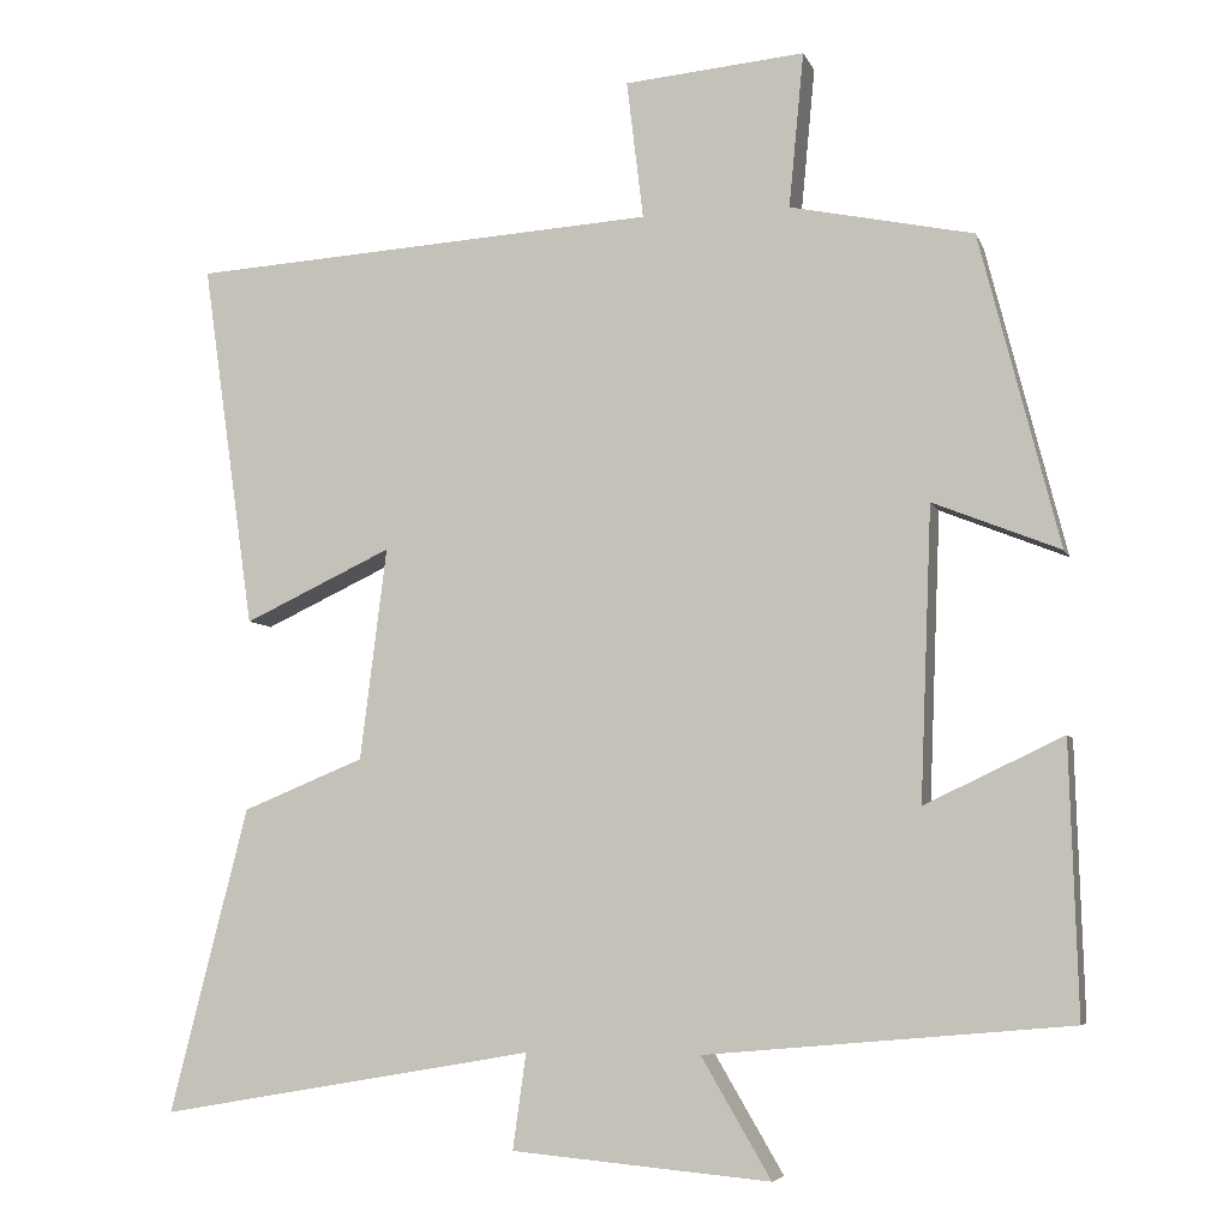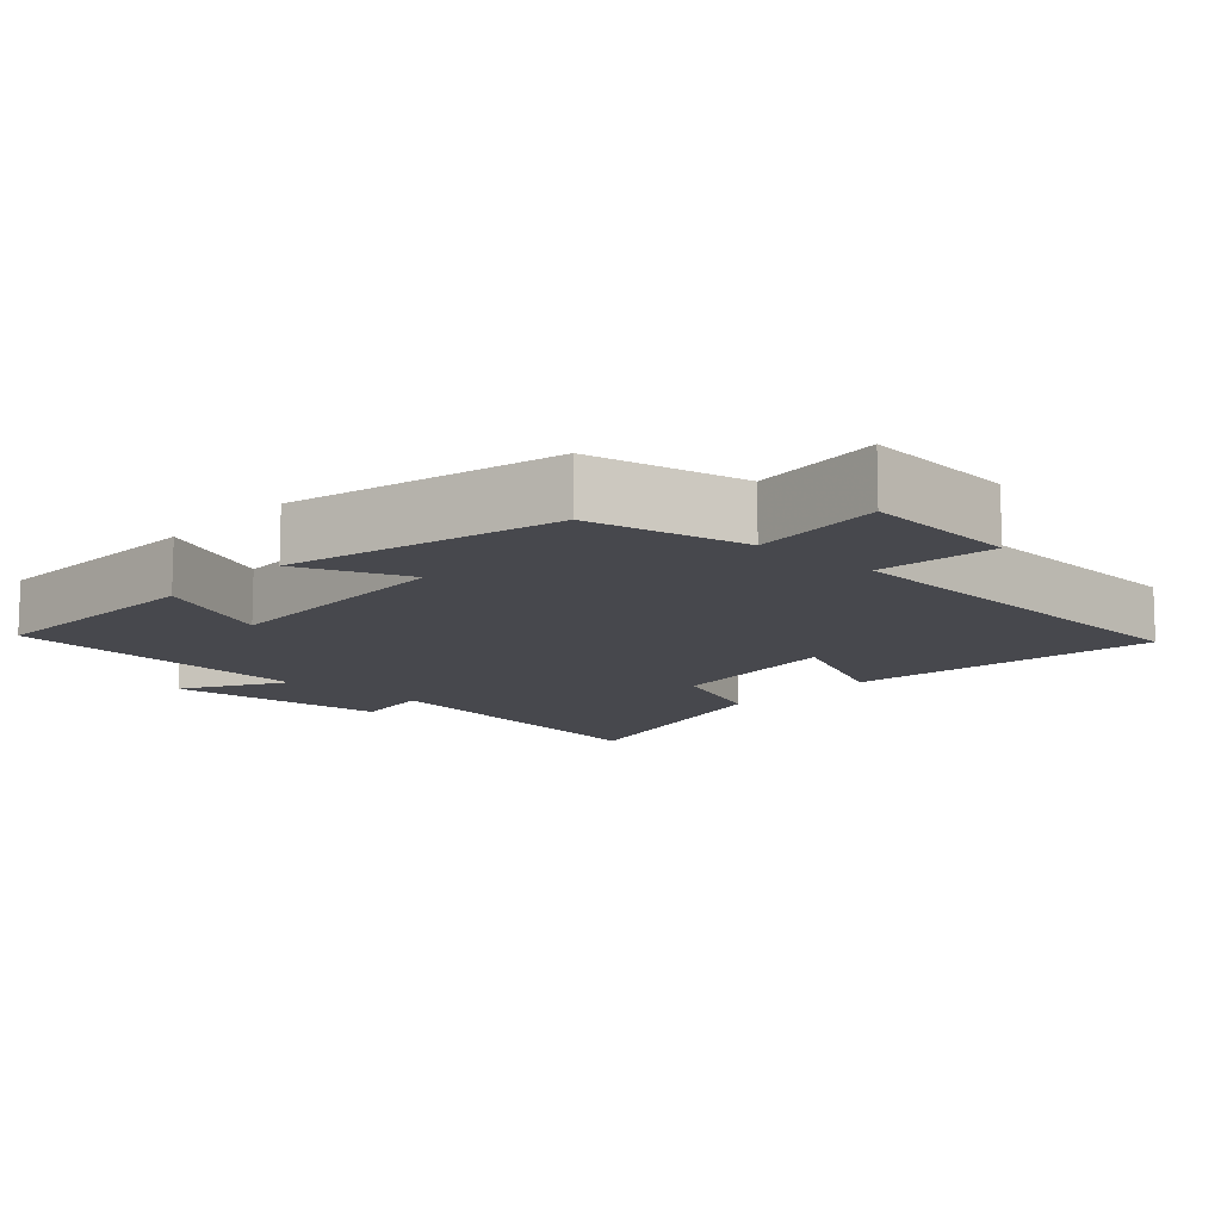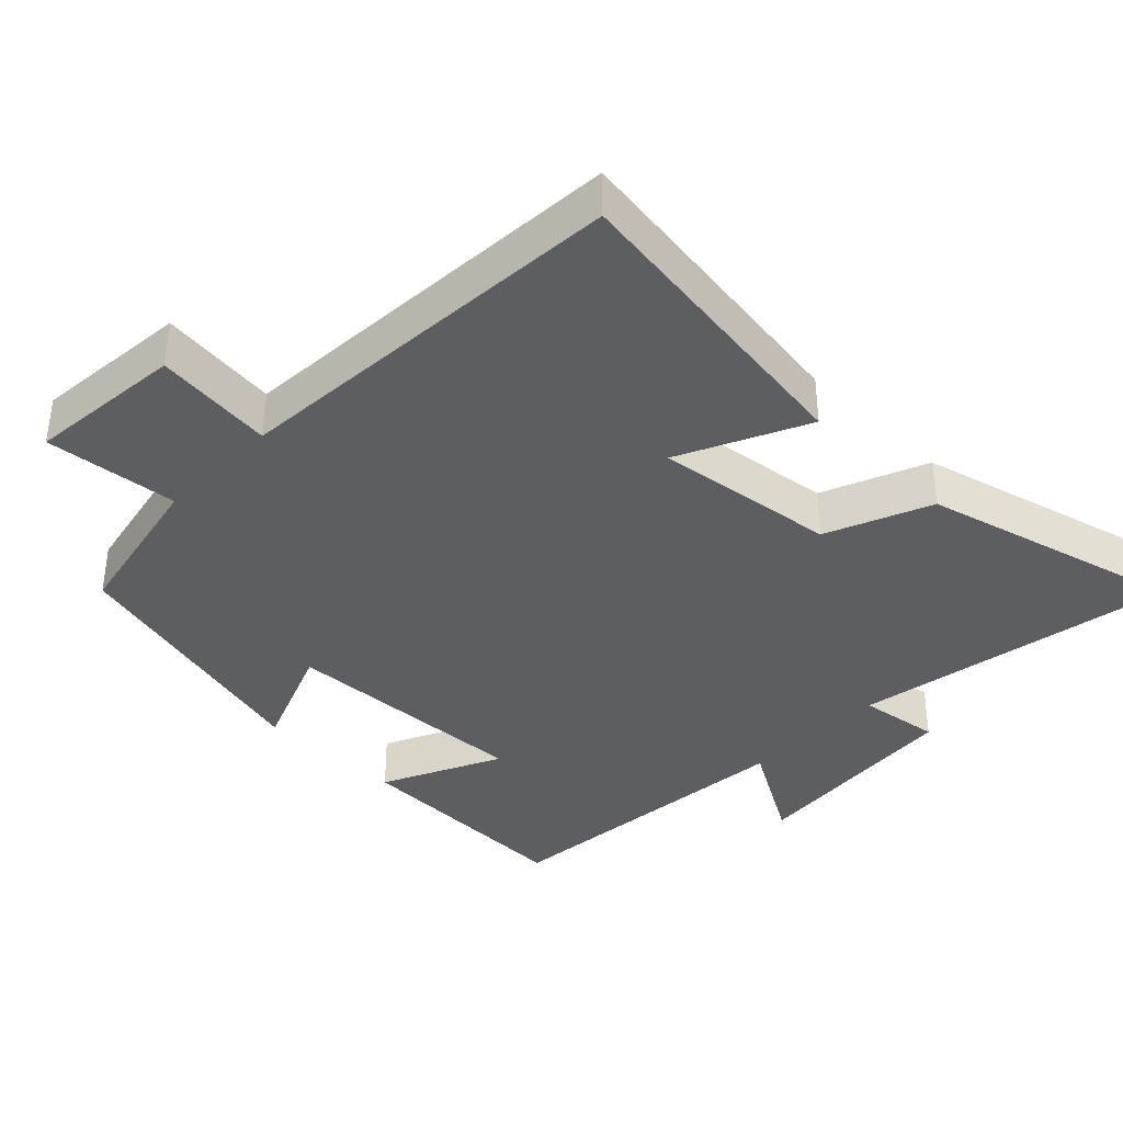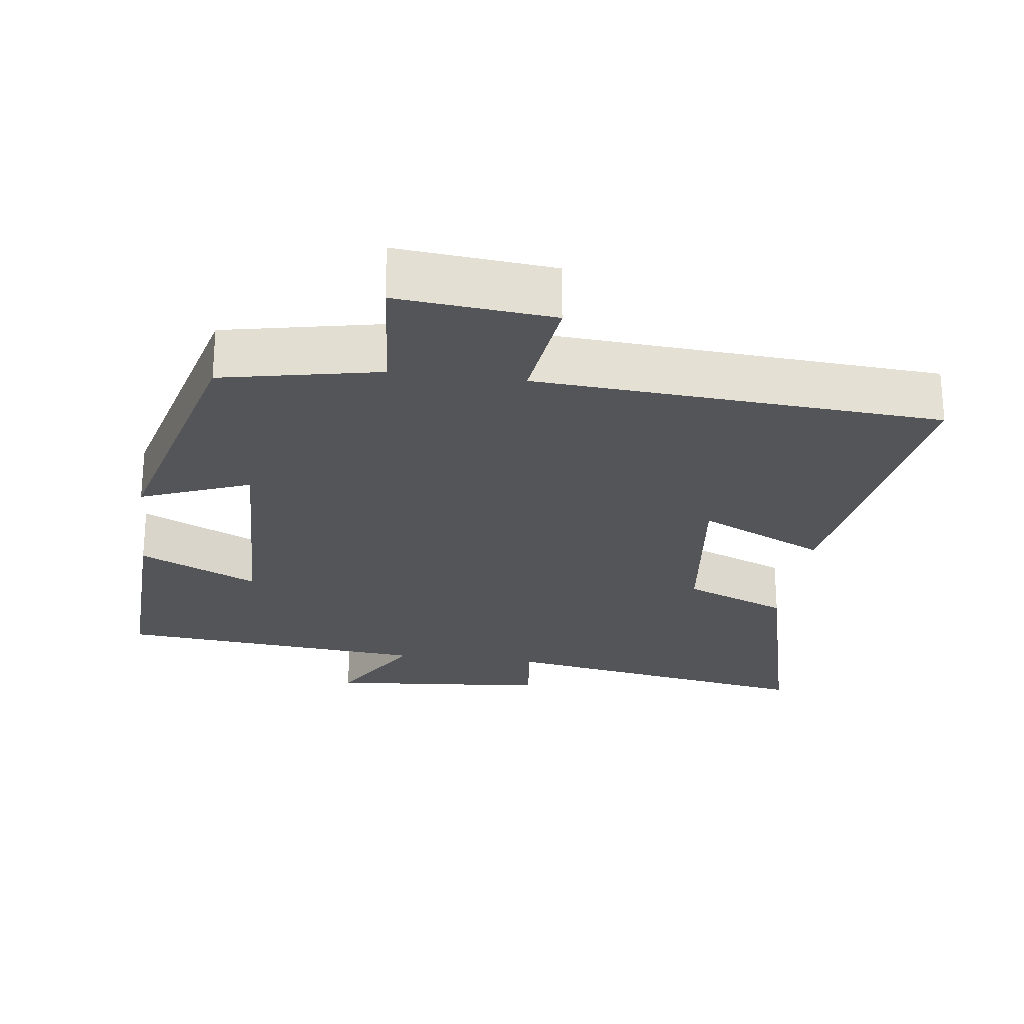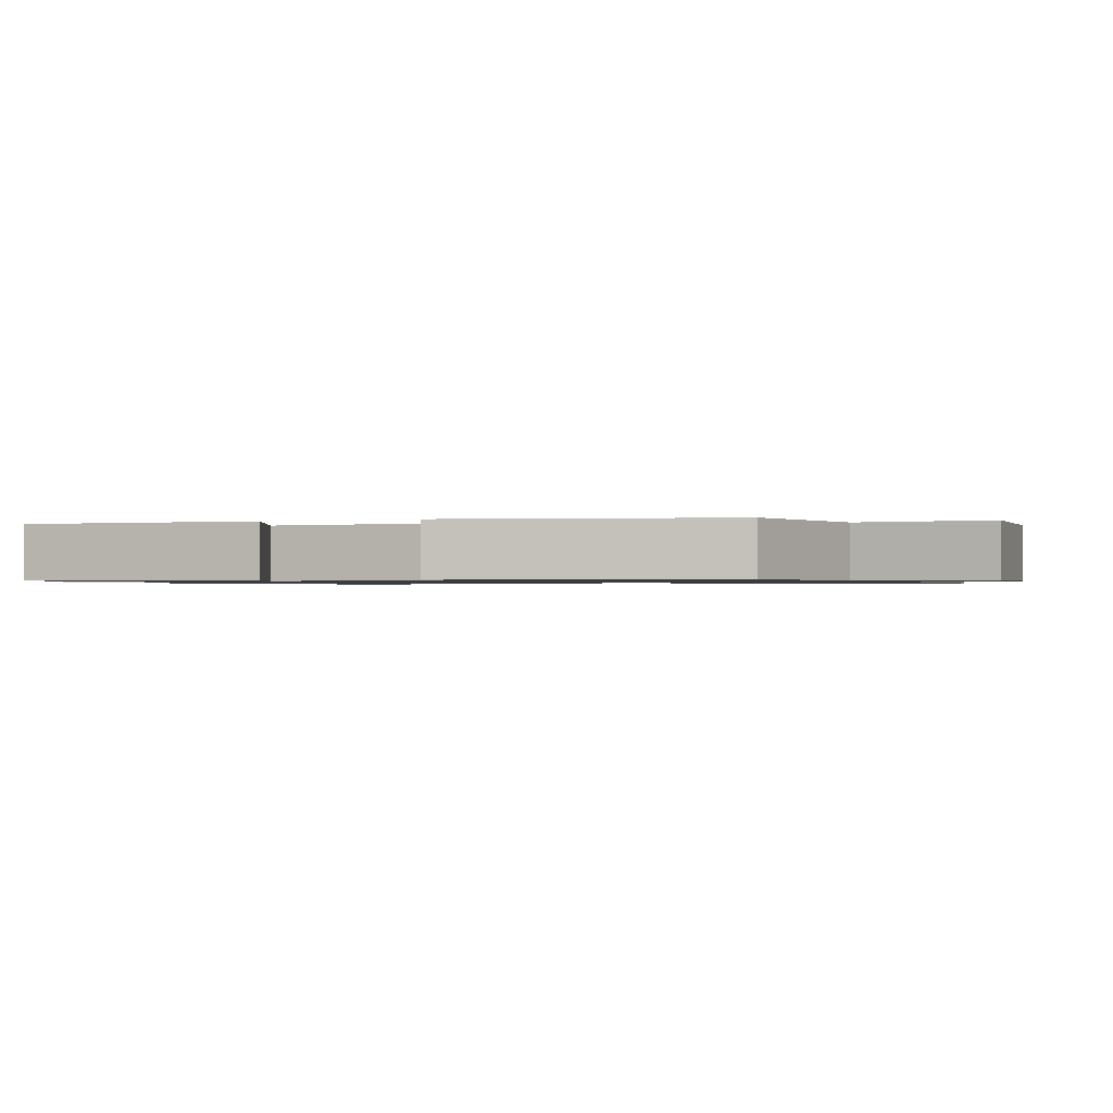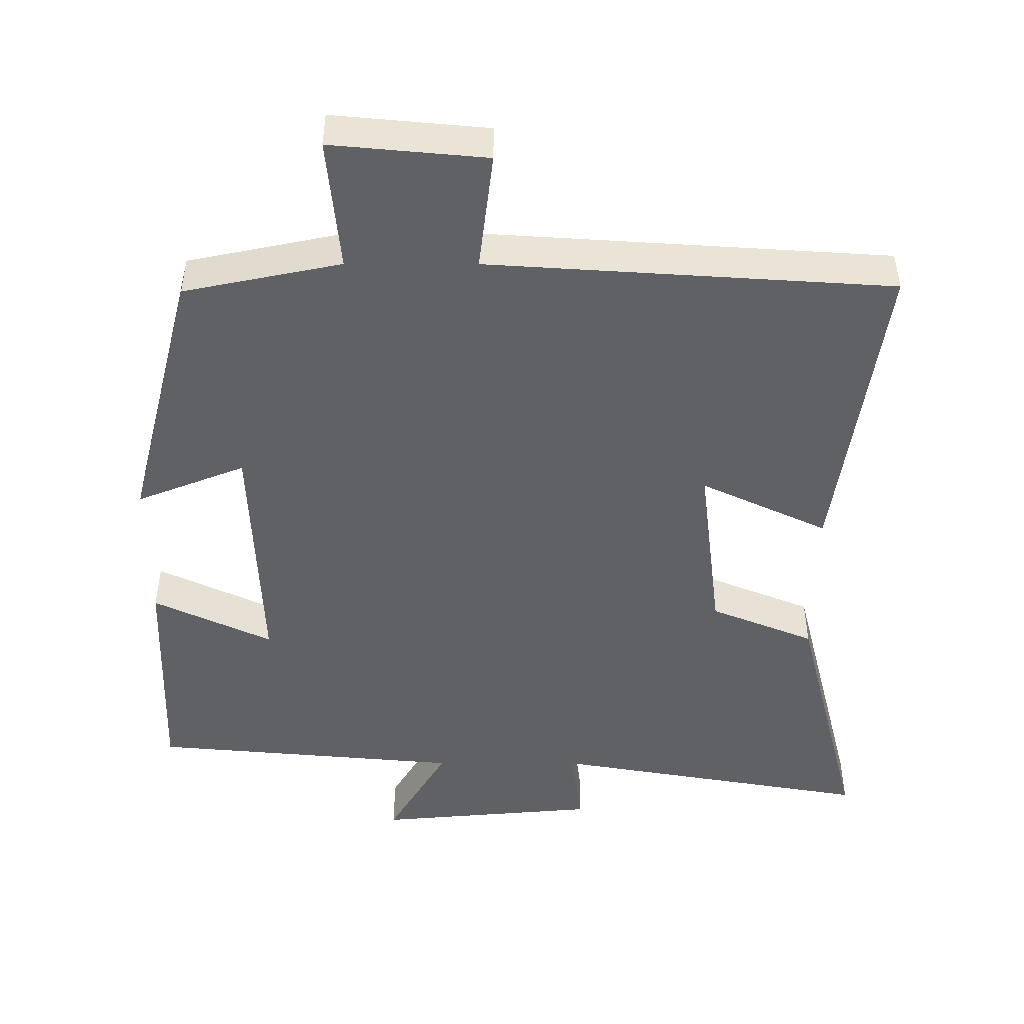
<metadata>
{"format":"obj","ext":"obj","renderer":"f3d","projection":"perspective","resolution":1024,"background":"white","views":[{"elev":-6.0,"azim":-165.0,"up":"+Z"},{"elev":-11.8,"azim":-42.4,"up":"+Y"},{"elev":-37.8,"azim":45.8,"up":"+Y"},{"elev":-24.7,"azim":-7.7,"up":"+Y"},{"elev":-0.9,"azim":-67.4,"up":"+Y"},{"elev":-47.7,"azim":-0.1,"up":"+Y"}]}
</metadata>
<code>
v 0.563 0.07 0.464
v 0.5 0.07 0.022
v 0.321 0.07 0.106
v 0.353 0.07 -0.15
v 0.5 0.07 -0.21
v 0.594 0.07 -0.578
v 0.141 0.07 -0.5
v 0.157 0.07 -0.615
v -0.155 0.07 -0.643
v -0.071 0.07 -0.5
v -0.51 0.07 -0.461
v -0.5 0.07 -0.134
v -0.333 0.07 -0.213
v -0.347 0.07 0.139
v -0.5 0.07 0.078
v -0.404 0.07 0.454
v -0.183 0.07 0.5
v -0.201 0.07 0.687
v 0.017 0.07 0.667
v -0.003 0.07 0.5
v 0.563 0 0.464
v 0.5 0 0.022
v 0.321 0 0.106
v 0.353 0 -0.15
v 0.5 0 -0.21
v 0.594 0 -0.578
v 0.141 0 -0.5
v 0.157 0 -0.615
v -0.155 0 -0.643
v -0.071 0 -0.5
v -0.51 0 -0.461
v -0.5 0 -0.134
v -0.333 0 -0.213
v -0.347 0 0.139
v -0.5 0 0.078
v -0.404 0 0.454
v -0.183 0 0.5
v -0.201 0 0.687
v 0.017 0 0.667
v -0.003 0 0.5
f 17 18 19 20
f 16 17 20
f 15 16 20
f 14 15 20
f 13 14 20 1
f 10 11 12 13
f 7 8 9 10
f 7 10 13
f 6 7 13
f 5 6 13
f 4 5 13
f 3 4 13
f 1 2 3
f 1 3 13
f 40 39 38 37
f 40 37 36
f 40 36 35
f 40 35 34
f 21 40 34 33
f 33 32 31 30
f 30 29 28 27
f 33 30 27
f 33 27 26
f 33 26 25
f 33 25 24
f 33 24 23
f 23 22 21
f 33 23 21
f 1 21 22 2
f 2 22 23 3
f 3 23 24 4
f 4 24 25 5
f 5 25 26 6
f 6 26 27 7
f 7 27 28 8
f 8 28 29 9
f 9 29 30 10
f 10 30 31 11
f 11 31 32 12
f 12 32 33 13
f 13 33 34 14
f 14 34 35 15
f 15 35 36 16
f 16 36 37 17
f 17 37 38 18
f 18 38 39 19
f 19 39 40 20
f 20 40 21 1

</code>
